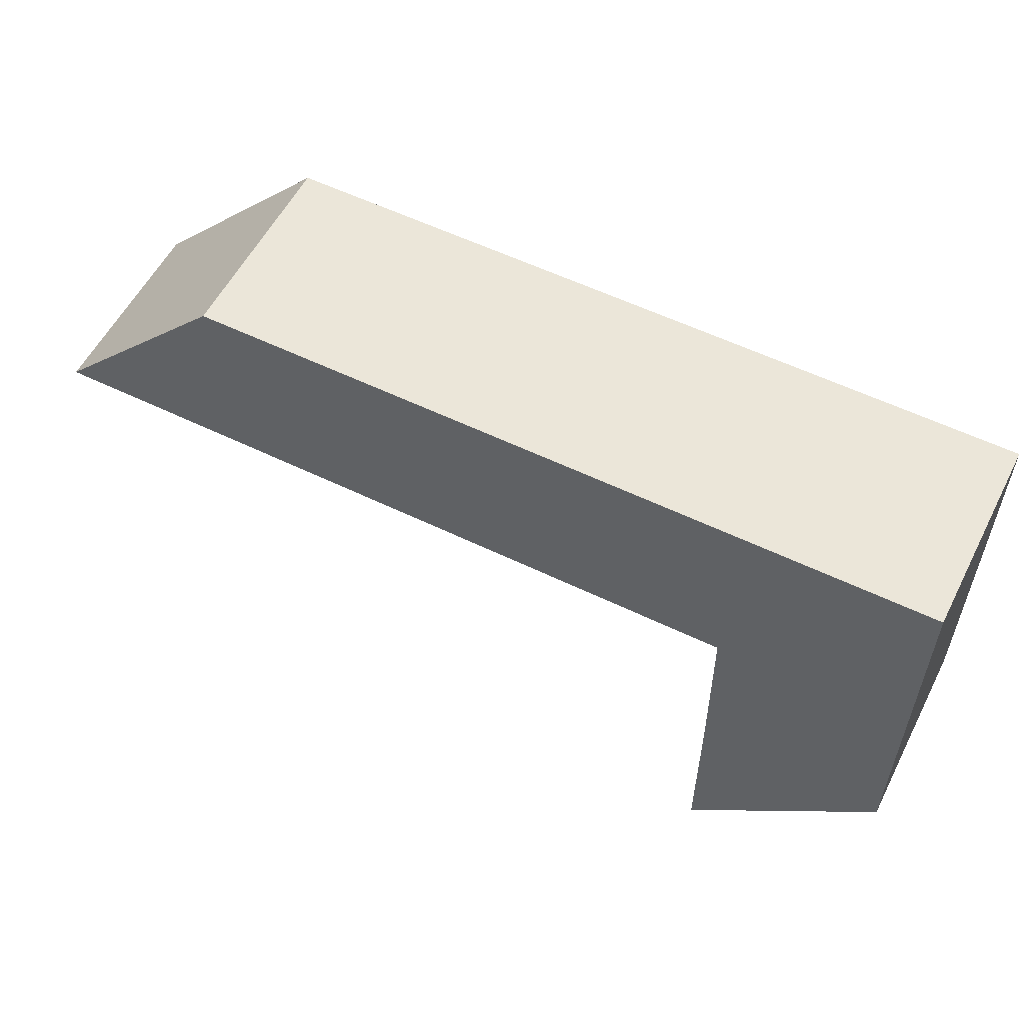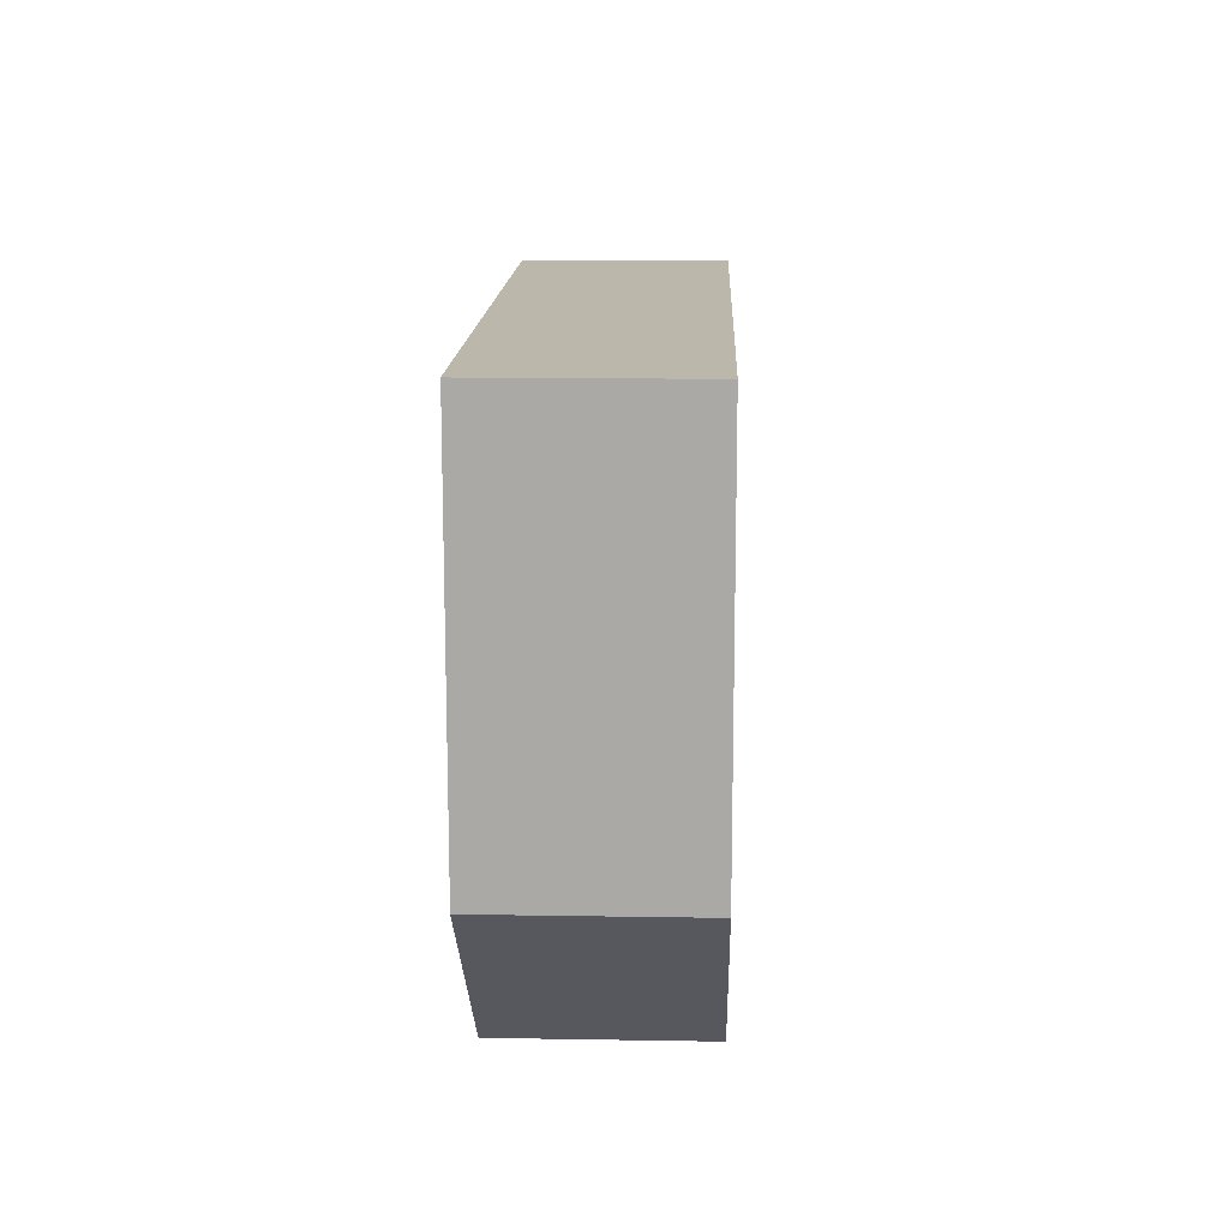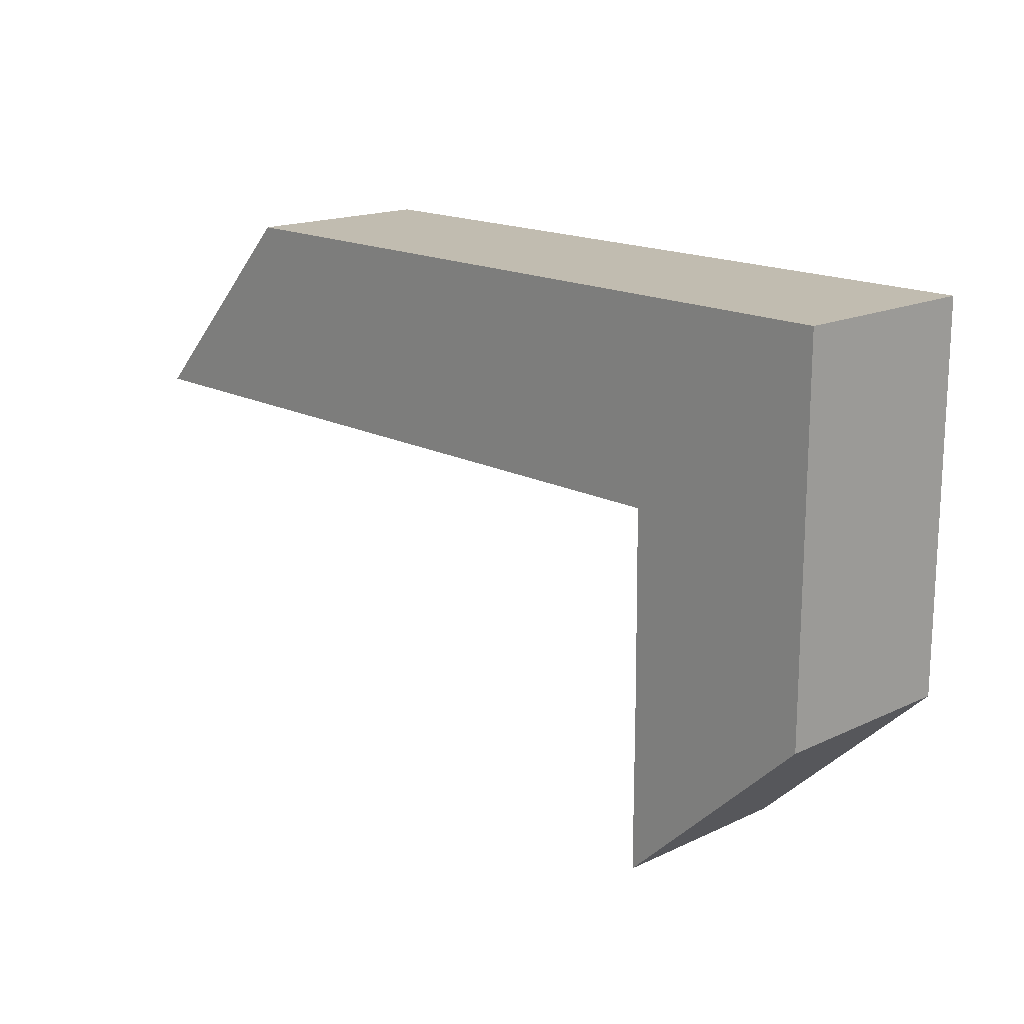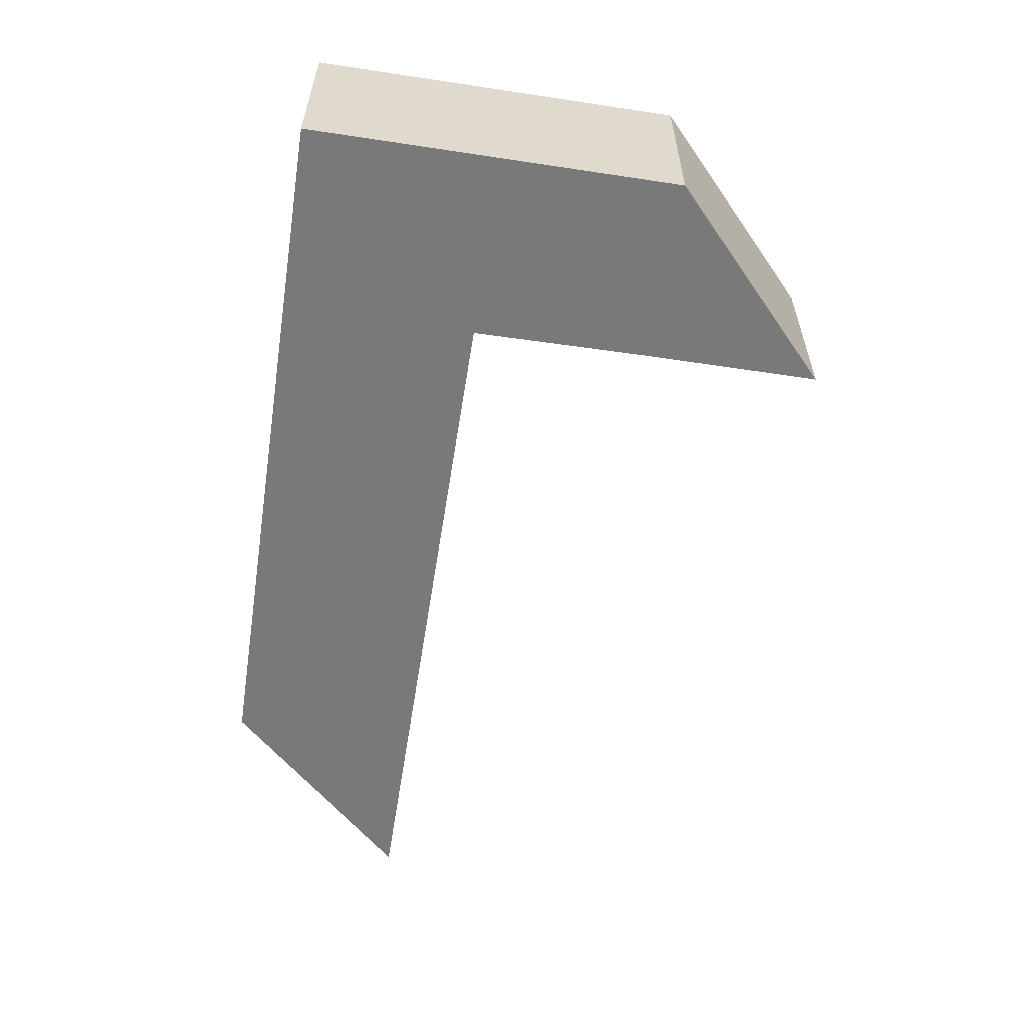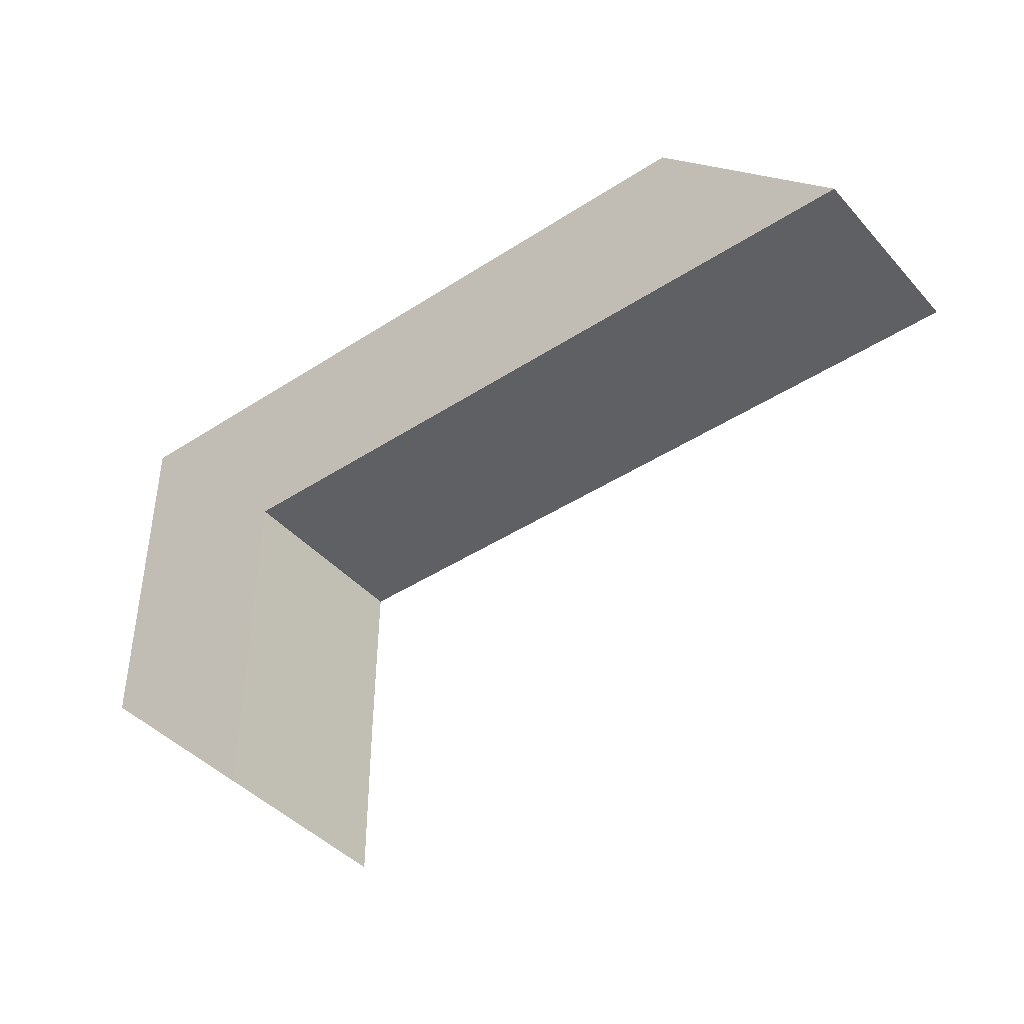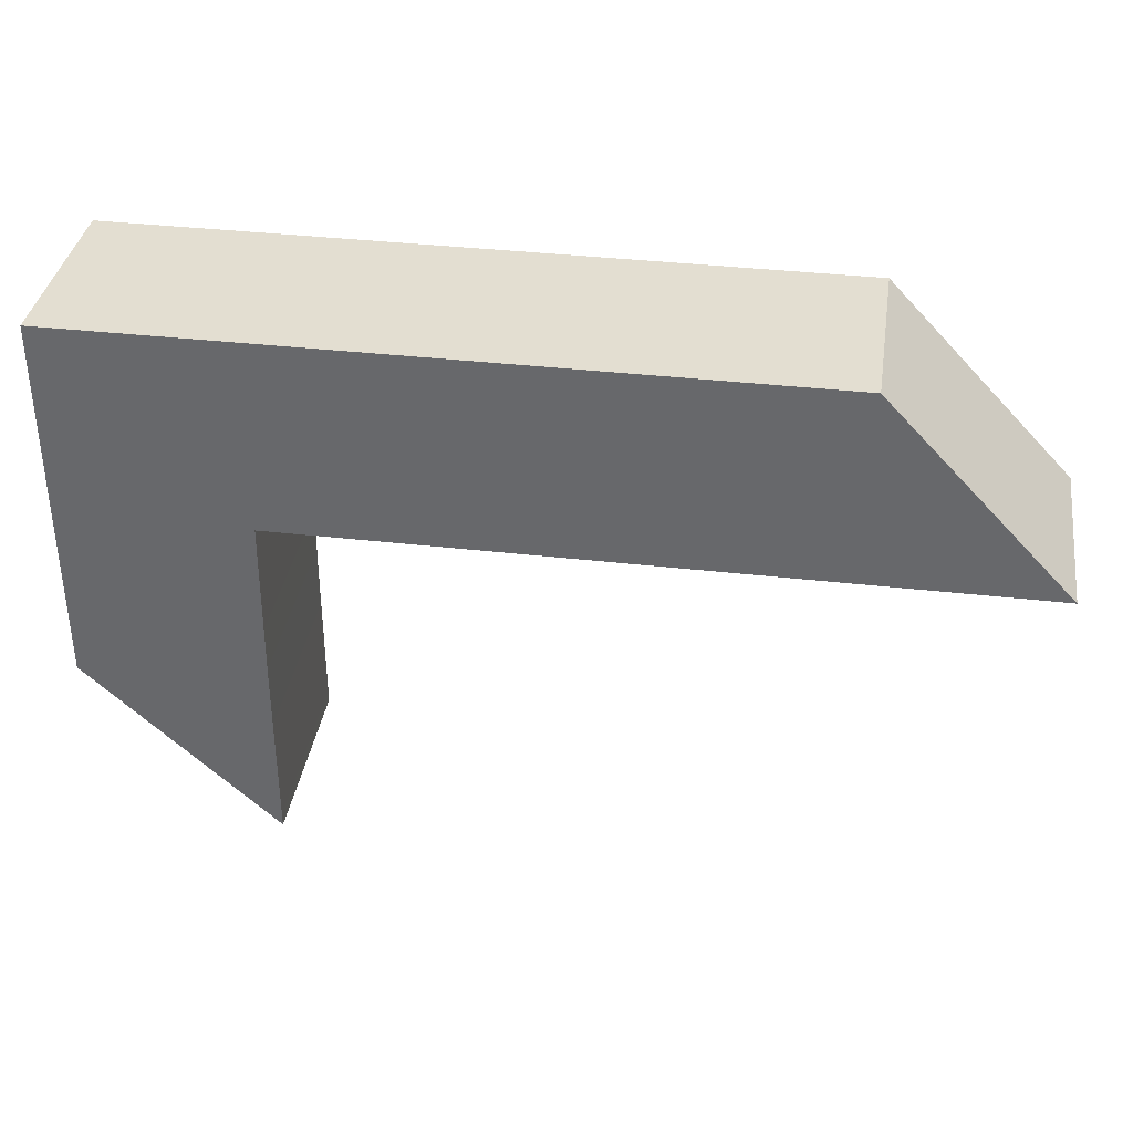
<metadata>
{"format":"obj","ext":"obj","renderer":"f3d","projection":"perspective","resolution":1024,"background":"white","views":[{"elev":56.6,"azim":-153.1,"up":"+Y"},{"elev":14.3,"azim":-87.9,"up":"+Y"},{"elev":16.6,"azim":-133.5,"up":"+Y"},{"elev":-57.8,"azim":-98.9,"up":"+Z"},{"elev":-42.6,"azim":37.9,"up":"+Y"},{"elev":36.3,"azim":8.6,"up":"+Y"}]}
</metadata>
<code>
g default
v 1.607 3.571 0.5706
v -2.682 3.571 0.5706
v 2.683 2.43 0.5706
v -2.682 2.43 0.5706
v 2.683 2.43 -0.5706
v -2.682 2.43 -0.5706
v 1.607 3.571 -0.5706
v -2.682 3.571 -0.5706
v -1.582 3.571 0.5706
v -1.569 2.43 0.5706
v -1.569 2.43 -0.5706
v -1.582 3.571 -0.5706
v -1.578 1.391 0.5706
v -1.578 1.391 -0.5706
v -2.682 1.372 0.5706
v -2.682 1.372 -0.5706
v -1.578 0.3342 -0.5706
v -1.578 0.3342 0.5706
g pCube34
f 1 9 10 3
f 3 10 11 5
f 5 11 12 7
f 7 12 9 1
f 2 8 6 4
f 7 1 3 5
f 10 9 2 4
f 12 11 6 8
f 9 12 8 2
f 11 10 13 14
f 10 4 13
f 15 16 17 18
f 6 11 14
f 4 6 16 15
f 6 14 17 16
f 14 13 18 17
f 13 4 15 18

</code>
